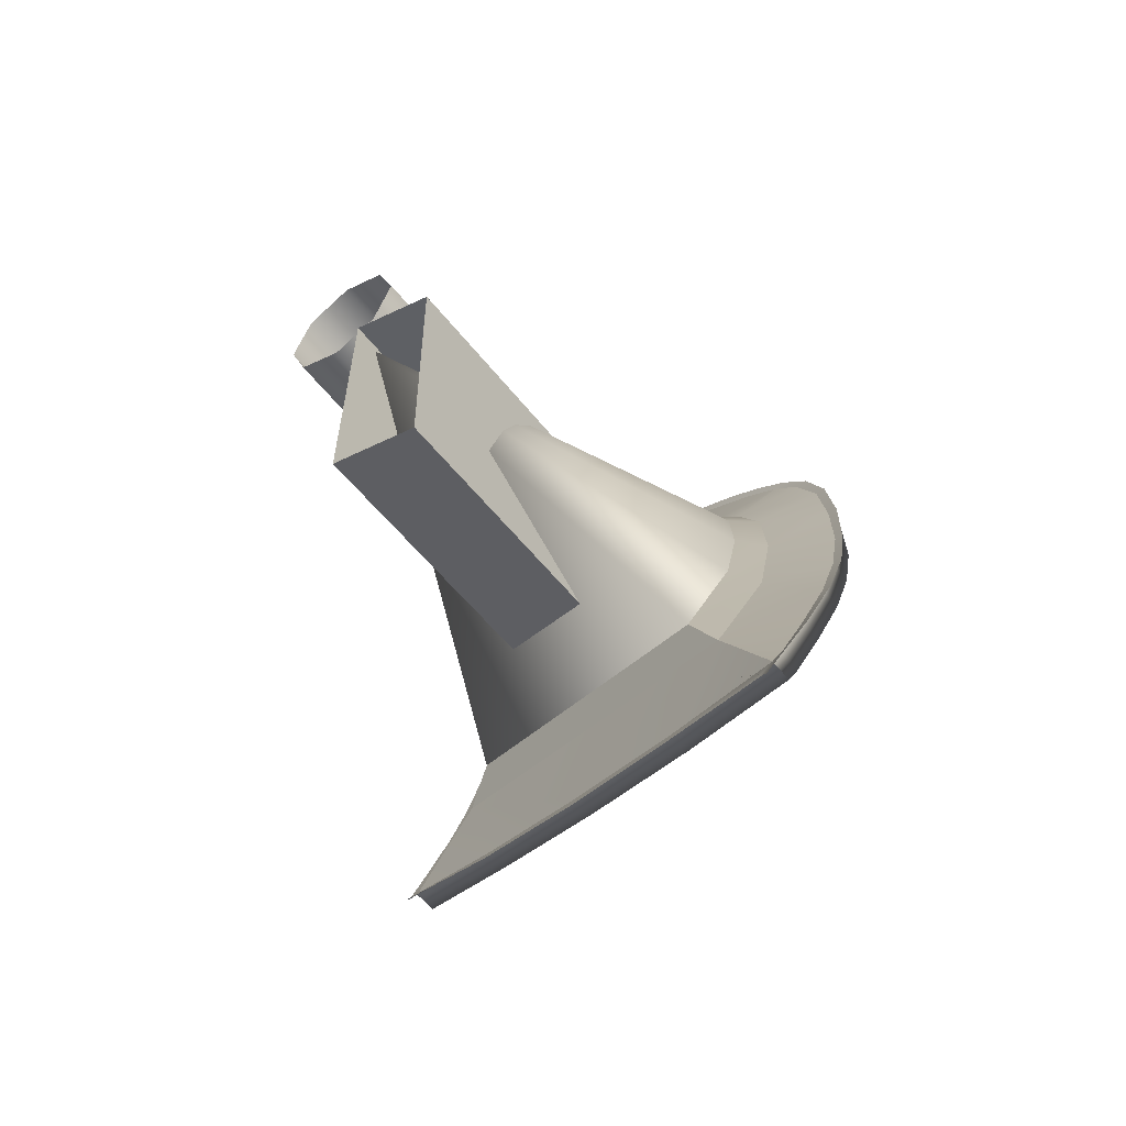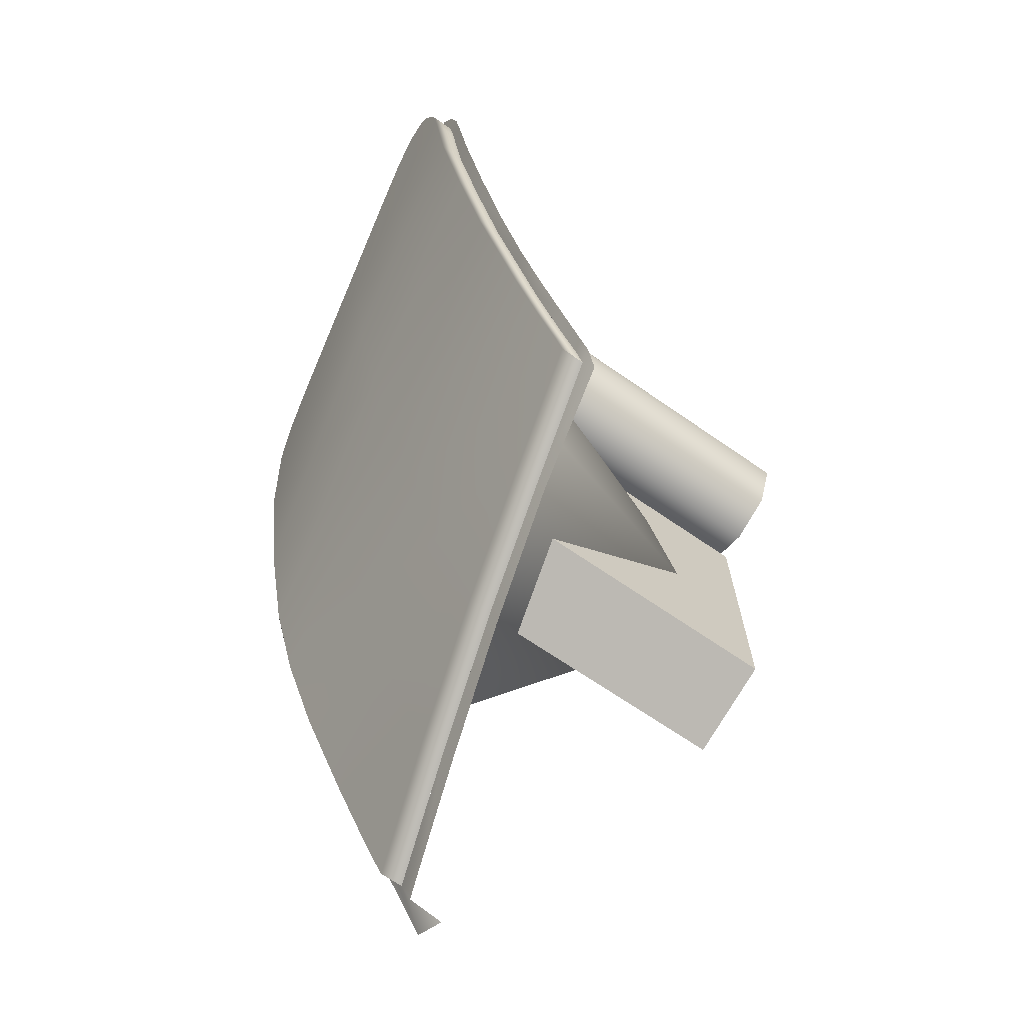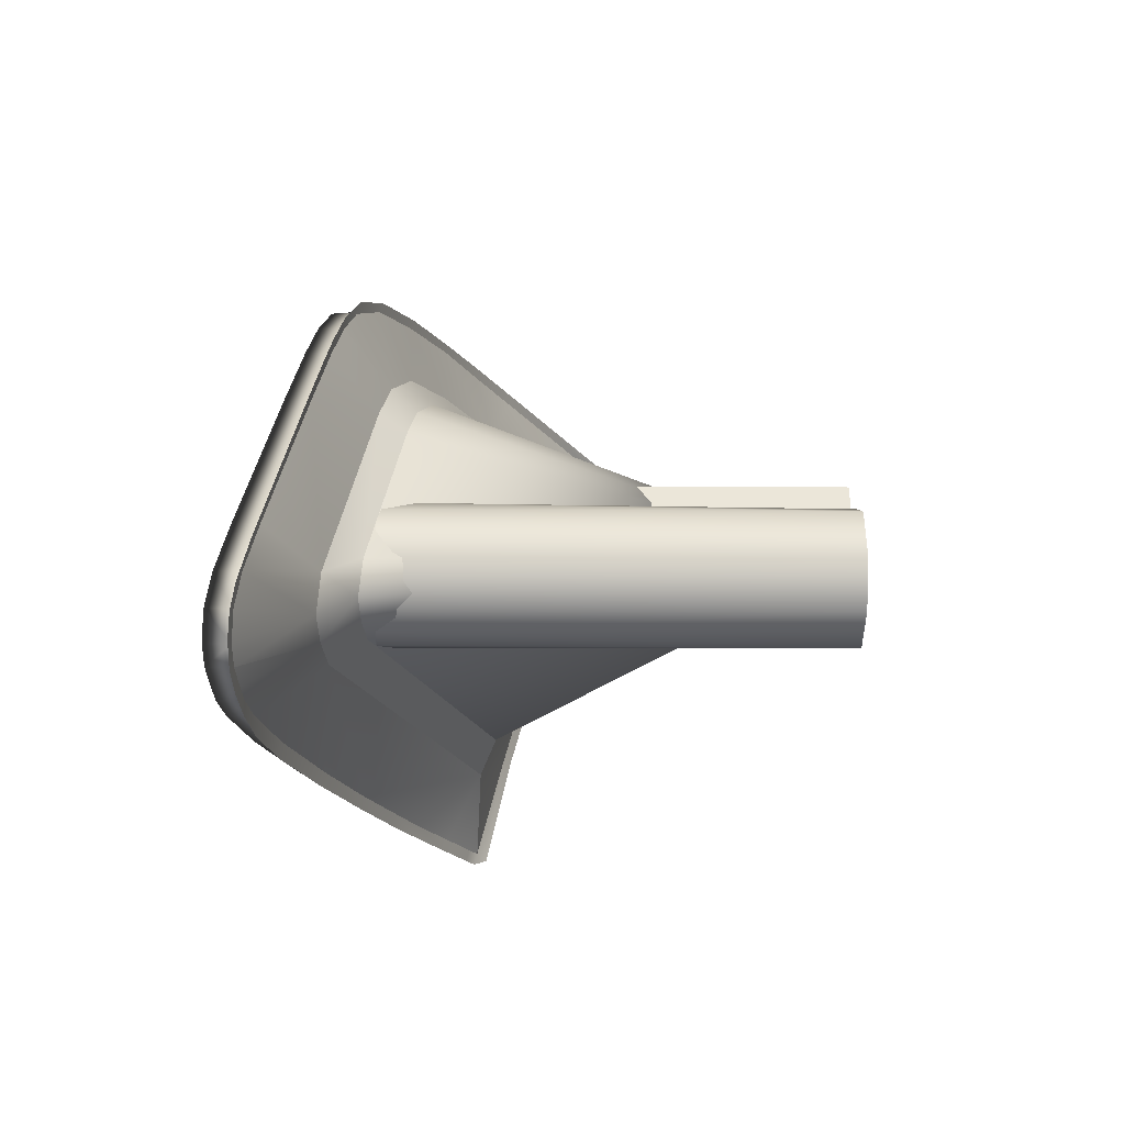
<metadata>
{"format":"obj","ext":"obj","renderer":"f3d","projection":"perspective","resolution":1024,"background":"white","views":[{"elev":-55.1,"azim":127.4,"up":"+Z"},{"elev":-67.7,"azim":-34.8,"up":"+Z"},{"elev":71.3,"azim":0.3,"up":"+Z"}]}
</metadata>
<code>
v  -219.1 0.3138 -50.23
v  -218.6 2.885 -50.88
v  -218.6 0.294 -51.44
v  -218 2.95 -52.29
v  -221.7 2.937 -41.12
v  -222.1 0.3085 -40.27
v  -222.1 2.843 -39.26
v  -222.5 0.3071 -38.12
v  -221.3 5.629 -41.99
v  -221.6 5.415 -40.18
v  -221.6 7.222 -38.19
v  -221.8 5.248 -38.82
v  -222 5.005 -36.84
v  -221.1 9.695 -39.93
v  -221.2 8.815 -40.26
v  -221.3 8.787 -39.22
v  -222.6 0.5015 -36.64
v  -222.2 2.708 -37.79
v  -222.5 0.3658 -37.19
v  -222.6 0.7195 -36.02
v  -222.6 1.067 -35.57
v  -222.2 3.698 -36.06
v  -220.6 11.17 -42.22
v  -221 8.835 -41.39
v  -220.9 10.43 -40.74
v  -222.5 2.485 -35.41
v  -218.1 5.901 -51.52
v  -217.3 5.994 -53.19
v  -220.6 8.89 -43.25
v  -220 11.7 -44.35
v  -219.9 8.958 -45.44
v  -219.3 12.1 -46.65
v  -216.5 9.197 -54.12
v  -217.3 9.183 -52.27
v  -216.6 12.3 -52.98
v  -217.7 12.33 -50.6
v  -218.4 9.105 -49.84
v  -218.6 12.26 -48.59
v  -219.2 9.028 -47.58
v  -215.6 12.25 -55
v  -219.1 5.868 -49
v  -216.2 9.179 -54.75
v  -217.1 6.005 -53.74
v  -217.8 2.975 -52.78
v  -218.4 0.2999 -51.9
v  -215.3 12.22 -55.67
v  -219.6 2.919 -48.31
v  -219.7 0.312 -48.71
v  -220.3 0.316 -47.15
v  -219.9 5.801 -46.64
v  -220.4 2.93 -45.94
v  -220.8 0.3204 -45.46
v  -221.1 2.932 -43.61
v  -221.5 0.3102 -42.96
v  -220.6 5.723 -44.38
v  -222.6 1.678 -35.27
g _4136_17_541D_L_2_D__4136_17_541D_L
f 1 2 3
f 3 2 4
f 5 6 7
f 7 6 8
f 9 5 10
f 10 5 7
f 11 12 13
f 14 15 16
f 17 18 19
f 20 21 18
f 22 13 18
f 18 13 12
f 23 24 25
f 25 24 15
f 18 26 22
f 2 27 4
f 4 27 28
f 29 30 31
f 31 30 32
f 33 28 34
f 34 28 27
f 35 34 36
f 36 34 37
f 36 37 38
f 38 37 39
f 40 33 35
f 35 33 34
f 34 27 37
f 37 27 41
f 42 43 33
f 33 43 28
f 44 45 4
f 4 45 3
f 4 28 44
f 44 28 43
f 33 40 42
f 42 40 46
f 27 2 41
f 41 2 47
f 2 1 47
f 47 1 48
f 48 49 47
f 41 47 50
f 50 47 51
f 47 49 51
f 51 49 52
f 53 54 5
f 5 54 6
f 5 9 53
f 53 9 55
f 24 23 29
f 29 23 30
f 31 32 39
f 39 32 38
f 53 55 51
f 51 55 50
f 54 53 52
f 52 53 51
f 12 15 10
f 10 15 24
f 18 12 7
f 7 12 10
f 19 18 8
f 8 18 7
f 17 20 18
f 15 14 25
f 12 11 15
f 15 11 16
f 56 18 21
f 26 18 56
f 37 41 39
f 39 41 50
f 55 31 50
f 50 31 39
f 9 29 55
f 55 29 31
f 29 9 24
f 24 9 10
v  -219.7 0.3138 -50.23
v  -219.2 2.885 -50.88
v  -219.2 0.294 -51.44
v  -218.6 2.95 -52.29
v  -222.2 7.222 -38.19
v  -222.4 5.27 -38.97
v  -222.6 5.005 -36.84
v  -223.1 0.5015 -36.64
v  -222.7 2.819 -38.09
v  -223.1 0.3658 -37.19
v  -221.8 8.846 -40.27
v  -221.5 10.43 -40.74
v  -221.6 8.896 -41.37
v  -221.1 11.17 -42.22
v  -218.6 5.901 -51.52
v  -217.9 5.994 -53.19
v  -221.1 8.966 -43.28
v  -220.5 11.7 -44.35
v  -220.4 9.032 -45.69
v  -219.8 12.1 -46.65
v  -217.1 9.197 -54.12
v  -217.9 9.183 -52.27
v  -217.2 12.3 -52.98
v  -218.3 12.33 -50.6
v  -219 9.105 -49.84
v  -216.2 12.25 -55
v  -216.8 9.179 -54.75
v  -217.6 6.005 -53.74
v  -218.4 2.975 -52.78
v  -219 0.2999 -51.9
v  -215.8 12.22 -55.67
v  -216.2 9.179 -54.75
v  -217.1 6.005 -53.74
v  -217.8 2.975 -52.78
v  -218.4 0.2999 -51.9
v  -218.6 0.294 -51.44
v  -219.1 0.3138 -50.23
v  -219.7 0.312 -48.71
v  -220.3 0.312 -48.71
v  -220.3 0.316 -47.15
v  -220.8 0.3204 -45.46
v  -220.8 0.3159 -47.21
v  -221.4 0.3204 -45.46
v  -221.5 0.3102 -42.96
v  -222.1 0.3102 -42.96
v  -222.1 0.3085 -40.27
v  -222.7 0.3085 -40.27
v  -222.5 0.3071 -38.12
v  -223 0.3071 -38.12
v  -222.5 0.3658 -37.19
v  -222.6 0.5015 -36.64
v  -222.6 0.7195 -36.02
v  -223.2 0.7195 -36.02
v  -222.6 1.067 -35.57
v  -223.2 1.067 -35.57
v  -222.6 1.678 -35.27
v  -223.1 1.678 -35.27
v  -222.5 2.485 -35.41
v  -223 2.485 -35.41
v  -222.2 3.698 -36.06
v  -222.8 3.698 -36.06
v  -222 5.005 -36.84
v  -221.6 7.222 -38.19
v  -221.3 8.787 -39.22
v  -221.9 8.787 -39.22
v  -221.1 9.695 -39.93
v  -221.7 9.695 -39.93
v  -220.9 10.43 -40.74
v  -220.6 11.17 -42.22
v  -220 11.7 -44.35
v  -219.3 12.1 -46.65
v  -215.3 12.22 -55.67
v  -215.6 12.25 -55
v  -216.6 12.3 -52.98
v  -217.7 12.33 -50.6
v  -218.6 12.26 -48.59
v  -219.2 12.26 -48.59
v  -221.6 2.936 -43.79
v  -222.3 2.941 -41.13
v  -222.6 2.877 -39.1
v  -219.6 5.869 -49.08
v  -220.2 2.912 -48.38
v  -219.8 9.076 -47.75
v  -221.1 5.734 -44.66
v  -220.9 2.926 -46.12
v  -220.4 5.808 -46.88
v  -221.8 5.571 -41.97
v  -222.2 5.4 -40.06
g _4136_17_541D_L__4136_17_541D_L_1_DTaSI
f 57 58 59
f 59 58 60
f 61 62 63
f 64 65 66
f 67 68 69
f 69 68 70
f 58 71 60
f 60 71 72
f 73 74 75
f 75 74 76
f 77 72 78
f 78 72 71
f 79 78 80
f 80 78 81
f 82 77 79
f 79 77 78
f 83 84 77
f 77 84 72
f 85 86 60
f 60 86 59
f 60 72 85
f 85 72 84
f 77 82 83
f 83 82 87
f 88 89 83
f 83 89 84
f 89 90 84
f 84 90 85
f 90 91 85
f 85 91 86
f 91 92 86
f 86 92 59
f 92 93 59
f 59 93 57
f 93 94 57
f 57 94 95
f 96 97 98
f 98 97 99
f 97 100 99
f 99 100 101
f 100 102 101
f 101 102 103
f 102 104 103
f 103 104 105
f 104 106 105
f 105 106 66
f 106 107 66
f 66 107 64
f 107 108 64
f 64 108 109
f 108 110 109
f 109 110 111
f 112 113 110
f 110 113 111
f 114 115 112
f 112 115 113
f 116 117 114
f 114 117 115
f 118 63 116
f 116 63 117
f 119 61 118
f 118 61 63
f 120 121 119
f 119 121 61
f 122 123 120
f 120 123 121
f 124 68 122
f 122 68 123
f 125 70 124
f 124 70 68
f 126 74 125
f 125 74 70
f 127 76 126
f 126 76 74
f 128 88 87
f 87 88 83
f 128 87 129
f 129 87 82
f 129 82 130
f 130 82 79
f 130 79 131
f 131 79 80
f 131 80 132
f 132 80 133
f 132 133 127
f 127 133 76
f 134 101 135
f 135 101 103
f 135 103 136
f 136 103 105
f 78 71 81
f 81 71 137
f 71 58 137
f 137 58 138
f 58 57 138
f 138 57 95
f 98 138 95
f 94 96 95
f 95 96 98
f 75 76 139
f 139 76 133
f 134 140 141
f 141 140 142
f 101 134 99
f 99 134 141
f 80 81 133
f 133 81 139
f 141 142 138
f 138 142 137
f 99 141 98
f 98 141 138
f 142 139 137
f 137 139 81
f 140 75 142
f 142 75 139
f 75 140 73
f 73 140 143
f 140 134 143
f 143 134 135
f 117 65 115
f 69 70 73
f 73 70 74
f 144 69 143
f 143 69 73
f 136 144 135
f 135 144 143
f 62 67 144
f 144 67 69
f 144 136 62
f 62 136 65
f 136 105 65
f 65 105 66
f 109 65 64
f 109 111 65
f 65 111 113
f 65 113 115
f 62 65 63
f 63 65 117
f 121 123 67
f 67 123 68
f 121 67 61
f 61 67 62
v  -218.4 0.2999 -51.9
v  -217.8 2.975 -52.78
v  -218.2 0.1681 -52.18
v  -217.6 2.986 -53.13
v  -217.1 6.005 -53.74
v  -216.9 5.998 -54.14
v  -216.2 9.179 -54.75
v  -216 9.014 -55.15
v  -215.3 12.22 -55.67
v  -215.3 11.3 -55.92
v  -215.1 11.94 -56.13
v  -215.1 12.12 -56.19
v  -214.6 12.42 -56.9
v  -215.6 12.25 -55
v  -216.4 12.55 -53.32
v  -216.6 12.3 -52.98
v  -217.7 12.33 -50.6
v  -217.7 12.59 -50.72
v  -218.6 12.26 -48.59
v  -218.5 12.53 -48.69
v  -219.3 12.1 -46.65
v  -219.2 12.33 -46.75
v  -220 11.7 -44.35
v  -219.9 11.97 -44.45
v  -220.6 11.17 -42.22
v  -220.5 11.44 -42.3
v  -220.9 10.43 -40.74
v  -220.9 10.76 -40.84
v  -221.1 9.695 -39.93
v  -221.1 9.958 -39.89
v  -221.3 8.787 -39.22
v  -221.3 9.077 -39.16
v  -221.6 7.222 -38.19
v  -221.4 8.344 -38.64
v  -221.7 6.944 -37.77
v  -221.5 7.843 -38.32
v  -222.3 3.284 -35.63
v  -222 5.005 -36.84
v  -222.2 3.698 -36.06
v  -222.5 2.165 -35.09
v  -222.5 2.485 -35.41
v  -222.6 1.555 -35.03
v  -222.6 1.678 -35.27
v  -219.2 0.0078 -50.15
v  -219.1 0.3138 -50.23
v  -218.7 0.0036 -51.34
v  -218.6 0.294 -51.44
v  -219.8 0.0133 -48.65
v  -219.7 0.312 -48.71
v  -221.6 -0.0323 -42.76
v  -221.5 0.3102 -42.96
v  -220.9 0.0031 -45.27
v  -220.8 0.3204 -45.46
v  -222.2 -0.0575 -40.26
v  -222.1 0.3085 -40.27
v  -222.6 1.067 -35.57
v  -222.6 1.036 -35.26
v  -222.6 0.7195 -36.02
v  -222.6 0.5853 -35.71
v  -222.6 0.2643 -36.38
v  -222.6 0.5015 -36.64
v  -222.5 0.3658 -37.19
v  -222.5 0.066 -37.28
v  -222.5 -0.0336 -38.48
v  -222.5 0.3071 -38.12
v  -218.5 -0.0019 -51.8
v  -214.3 11.85 -56.85
v  -220.3 0.0163 -47.14
v  -220.3 0.316 -47.15
g _4136_17_541D_L__4136_17_541D_L_3_D
f 145 146 147
f 147 146 148
f 146 149 148
f 148 149 150
f 149 151 150
f 150 151 152
f 153 154 151
f 151 154 152
f 155 154 153
f 156 155 153
f 157 158 159
f 159 158 160
f 153 158 157
f 156 153 157
f 161 162 160
f 160 162 159
f 163 164 161
f 161 164 162
f 165 166 163
f 163 166 164
f 167 168 165
f 165 168 166
f 169 170 167
f 167 170 168
f 171 172 169
f 169 172 170
f 173 174 171
f 171 174 172
f 175 176 173
f 173 176 174
f 177 178 175
f 175 178 176
f 179 180 177
f 177 180 178
f 181 179 182
f 182 179 177
f 182 183 181
f 184 181 185
f 185 181 183
f 186 184 187
f 187 184 185
f 188 189 190
f 190 189 191
f 192 193 188
f 188 193 189
f 194 195 196
f 196 195 197
f 198 199 194
f 194 199 195
f 200 201 187
f 187 201 186
f 202 203 200
f 200 203 201
f 203 202 204
f 204 202 205
f 206 207 205
f 205 207 204
f 208 207 209
f 209 207 206
f 198 208 199
f 199 208 209
f 145 147 210
f 145 210 191
f 191 210 190
f 156 157 211
f 212 213 192
f 192 213 193
f 213 212 197
f 197 212 196
v  -216 10.58 -52.83
v  -218.3 1.972 -50.11
v  -216 9.853 -51.69
v  -217.9 2.708 -49.42
v  -220.5 2.712 -40.71
v  -221.2 1.978 -40.17
v  -220.5 2.828 -39.82
v  -221.3 2.138 -39.08
v  -220.6 3.167 -39.19
v  -221.3 2.526 -38.33
v  -221.2 3.404 -38.18
v  -220.5 4.018 -39.09
v  -220.4 8.097 -40.96
v  -219.8 7.795 -41.37
v  -219.6 8.559 -42.04
v  -220.2 9.018 -41.76
v  -219.9 9.815 -43.12
v  -219.3 9.222 -43.17
v  -219.2 10.35 -45.49
v  -218.8 9.663 -45.13
v  -218.1 10.63 -48.45
v  -217.9 9.898 -47.59
v  -217.1 6.005 -53.74
v  -216.2 9.179 -54.75
v  -217.8 2.975 -52.78
v  -218.4 0.2999 -51.9
v  -220.8 0.3204 -45.46
v  -221.5 0.3102 -42.96
v  -222.1 0.3085 -40.27
v  -222.5 0.3071 -38.12
v  -222.5 0.3658 -37.19
v  -222.6 0.5015 -36.64
v  -222.6 0.7195 -36.02
v  -222.6 1.067 -35.57
v  -222.5 2.485 -35.41
v  -222.6 1.678 -35.27
v  -221.6 7.222 -38.19
v  -222 5.005 -36.84
v  -221.3 8.787 -39.22
v  -221.1 9.695 -39.93
v  -220.9 10.43 -40.74
v  -220.6 11.17 -42.22
v  -220 11.7 -44.35
v  -219.3 12.1 -46.65
v  -215.6 12.25 -55
v  -215.3 12.22 -55.67
v  -218.6 12.26 -48.59
v  -217.7 12.33 -50.6
v  -209.4 6.02 -44.96
v  -216.6 12.3 -52.98
v  -218.6 0.294 -51.44
v  -219.1 0.3138 -50.23
v  -219.7 0.312 -48.71
v  -222.2 3.698 -36.06
v  -220.3 4.91 -42.57
v  -209.7 5.431 -42.22
v  -209.7 4.295 -42.69
v  -220.3 3.681 -42.57
v  -209.7 3.16 -42.22
v  -220.3 2.812 -41.7
v  -209.7 2.69 -41.09
v  -220.3 2.812 -40.47
v  -209.7 3.16 -39.95
v  -220.3 3.681 -39.6
v  -209.7 4.295 -39.48
v  -220.3 4.91 -39.6
v  -209.7 5.431 -39.95
v  -220.3 5.779 -40.47
v  -209.7 5.901 -41.09
v  -220.3 5.779 -41.7
v  -220.7 5.426 -41.56
v  -220.7 4.295 -41.09
v  -220.7 5.519 -41.09
v  -220.3 3.694 -42.54
v  -220.6 3.803 -42.28
v  -220.3 4.295 -42.66
v  -220.6 4.295 -42.38
v  -220.3 3.185 -42.2
v  -220.6 3.385 -42
v  -220.3 2.844 -41.69
v  -220.6 3.105 -41.58
v  -220.3 2.724 -41.09
v  -220.6 3.007 -41.09
v  -220.3 2.844 -40.49
v  -220.6 3.105 -40.59
v  -220.3 3.185 -39.98
v  -220.6 3.385 -40.18
v  -220.3 3.694 -39.64
v  -220.6 3.803 -39.9
v  -220.3 4.295 -39.52
v  -220.6 4.295 -39.8
v  -220.3 4.897 -39.64
v  -220.6 4.788 -39.9
v  -220.3 5.406 -39.98
v  -220.6 5.207 -40.18
v  -220.3 5.747 -40.49
v  -220.6 5.486 -40.59
v  -220.3 5.867 -41.09
v  -220.6 5.584 -41.09
v  -220.3 5.747 -41.69
v  -220.6 5.486 -41.58
v  -220.3 5.406 -42.2
v  -220.6 5.207 -42
v  -220.3 4.897 -42.54
v  -220.6 4.788 -42.28
v  -220.7 3.072 -41.09
v  -220.7 3.165 -40.62
v  -220.7 3.43 -40.22
v  -220.7 3.827 -39.96
v  -220.7 4.295 -39.86
v  -220.7 4.764 -39.96
v  -220.7 5.161 -40.22
v  -220.7 5.426 -40.62
v  -220.7 5.161 -41.95
v  -220.7 4.764 -42.22
v  -220.7 4.295 -42.31
v  -220.7 3.827 -42.22
v  -220.7 3.43 -41.95
v  -220.7 3.165 -41.56
v  -220.3 3.16 -42.22
v  -220.3 4.295 -42.69
v  -220.3 5.431 -42.22
v  -220.3 5.901 -41.09
v  -220.3 5.431 -39.95
v  -220.3 4.295 -39.48
v  -220.3 3.16 -39.95
v  -220.3 2.69 -41.09
v  -218.1 7.569 -49.93
v  -218.7 5.211 -49.13
v  -218.4 7.35 -49.27
v  -218.8 5.434 -48.65
v  -220.3 7.333 -43.52
v  -220.1 7.108 -43.99
v  -220.5 5.3 -43.16
v  -220.8 5.073 -42.5
v  -209.4 7.569 -49.93
v  -209.6 7.333 -43.52
v  -209.3 5.211 -49.13
v  -209.6 5.073 -42.5
v  -218.9 6.921 -44.39
v  -217.5 7.167 -48.72
v  -217.9 5.619 -48.24
v  -219.3 5.489 -43.71
g _4136_17_541D_L__4136_17_541D_L_4_D
f 214 215 216
f 216 215 217
f 217 215 218
f 218 215 219
f 218 219 220
f 220 219 221
f 220 221 222
f 222 221 223
f 223 224 222
f 222 224 225
f 224 226 225
f 225 226 227
f 228 227 229
f 229 227 226
f 230 231 229
f 229 231 228
f 232 233 230
f 230 233 231
f 214 216 234
f 234 216 235
f 233 232 235
f 235 232 234
f 215 214 236
f 236 214 237
f 215 236 238
f 215 238 239
f 215 240 219
f 219 241 242
f 219 242 243
f 219 243 221
f 221 243 244
f 221 244 245
f 221 245 246
f 221 246 223
f 223 246 247
f 224 223 248
f 248 223 249
f 226 224 250
f 250 224 251
f 252 226 250
f 229 226 253
f 253 226 252
f 254 229 253
f 230 229 255
f 255 229 254
f 232 230 256
f 256 230 255
f 232 256 257
f 214 258 259
f 234 260 261
f 232 257 234
f 234 257 260
f 262 216 217
f 262 217 218
f 262 218 220
f 262 220 222
f 262 222 225
f 262 225 227
f 262 227 228
f 262 228 231
f 262 231 233
f 233 235 262
f 262 235 216
f 258 214 263
f 264 215 239
f 265 215 264
f 266 215 265
f 249 223 247
f 215 266 240
f 219 240 241
f 237 214 259
f 267 224 248
f 251 224 267
f 263 214 261
f 261 214 234
f 268 269 270
f 271 270 272
f 273 272 274
f 275 274 276
f 277 276 278
f 279 278 280
f 281 280 282
f 283 282 269
f 284 285 286
f 287 288 289
f 289 288 290
f 291 292 287
f 287 292 288
f 293 294 291
f 291 294 292
f 295 296 293
f 293 296 294
f 297 298 295
f 295 298 296
f 299 300 297
f 297 300 298
f 301 302 299
f 299 302 300
f 303 304 301
f 301 304 302
f 305 306 303
f 303 306 304
f 307 308 305
f 305 308 306
f 309 310 307
f 307 310 308
f 311 312 309
f 309 312 310
f 313 314 311
f 311 314 312
f 315 316 313
f 313 316 314
f 317 318 315
f 315 318 316
f 289 290 317
f 317 290 318
f 319 320 285
f 285 320 321
f 285 321 322
f 285 322 323
f 285 323 324
f 285 324 325
f 285 325 326
f 285 326 286
f 327 285 284
f 328 285 327
f 329 285 328
f 330 285 329
f 331 285 330
f 332 285 331
f 319 285 332
f 273 333 272
f 271 272 333
f 271 334 270
f 268 270 334
f 268 335 269
f 283 269 335
f 283 336 282
f 281 282 336
f 281 337 280
f 279 280 337
f 279 338 278
f 277 278 338
f 277 339 276
f 275 276 339
f 275 340 274
f 273 274 340
f 333 273 291
f 291 273 293
f 271 333 287
f 287 333 291
f 334 271 289
f 289 271 287
f 268 334 317
f 317 334 289
f 335 268 315
f 315 268 317
f 283 335 313
f 313 335 315
f 336 283 311
f 311 283 313
f 281 336 309
f 309 336 311
f 337 281 307
f 307 281 309
f 279 337 305
f 305 337 307
f 338 279 303
f 303 279 305
f 277 338 301
f 301 338 303
f 339 277 299
f 299 277 301
f 275 339 297
f 297 339 299
f 340 275 295
f 295 275 297
f 273 340 293
f 293 340 295
f 288 330 290
f 290 330 329
f 292 331 288
f 288 331 330
f 294 332 292
f 292 332 331
f 296 319 294
f 294 319 332
f 298 320 296
f 296 320 319
f 300 321 298
f 298 321 320
f 302 322 300
f 300 322 321
f 304 323 302
f 302 323 322
f 306 324 304
f 304 324 323
f 308 325 306
f 306 325 324
f 310 326 308
f 308 326 325
f 312 286 310
f 310 286 326
f 314 284 312
f 312 284 286
f 316 327 314
f 314 327 284
f 318 328 316
f 316 328 327
f 290 329 318
f 318 329 328
f 341 342 343
f 343 342 344
f 341 343 345
f 345 343 346
f 344 342 347
f 347 342 348
f 346 347 345
f 345 347 348
f 349 341 350
f 350 341 345
f 342 341 351
f 351 341 349
f 348 342 352
f 352 342 351
f 350 345 352
f 352 345 348
f 346 343 353
f 353 343 354
f 354 343 355
f 355 343 344
f 355 344 356
f 356 344 347
f 353 356 346
f 346 356 347
f 356 353 355
f 355 353 354

</code>
